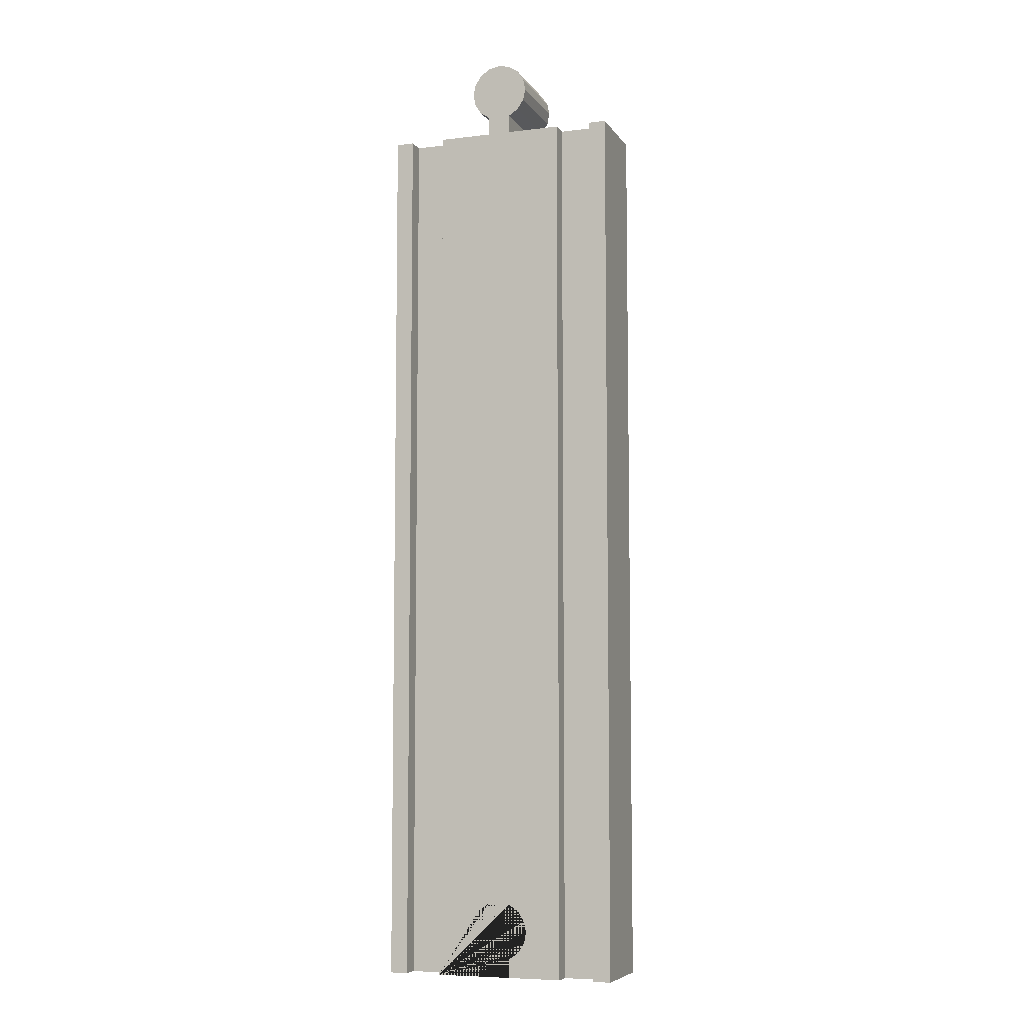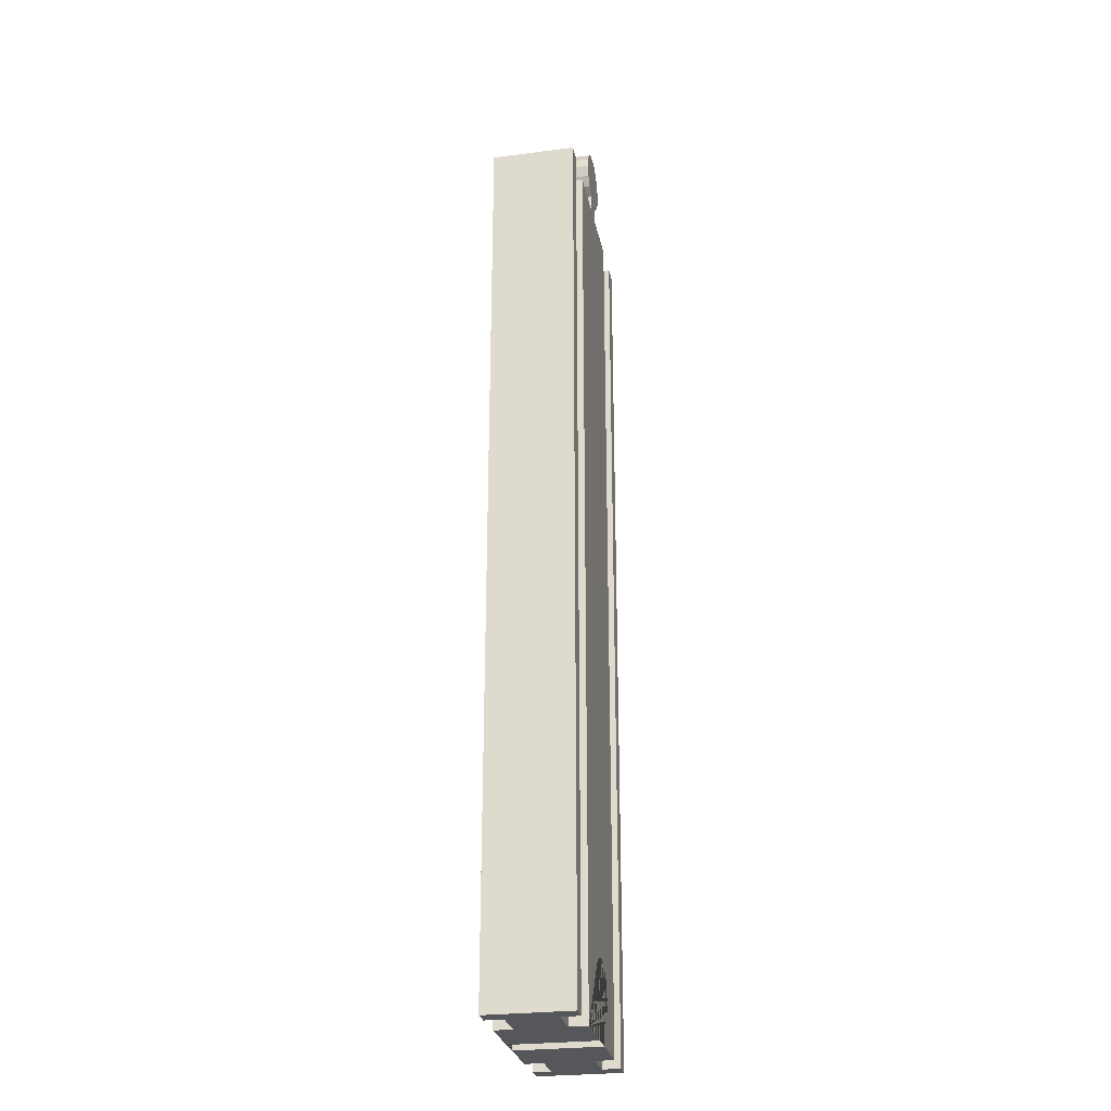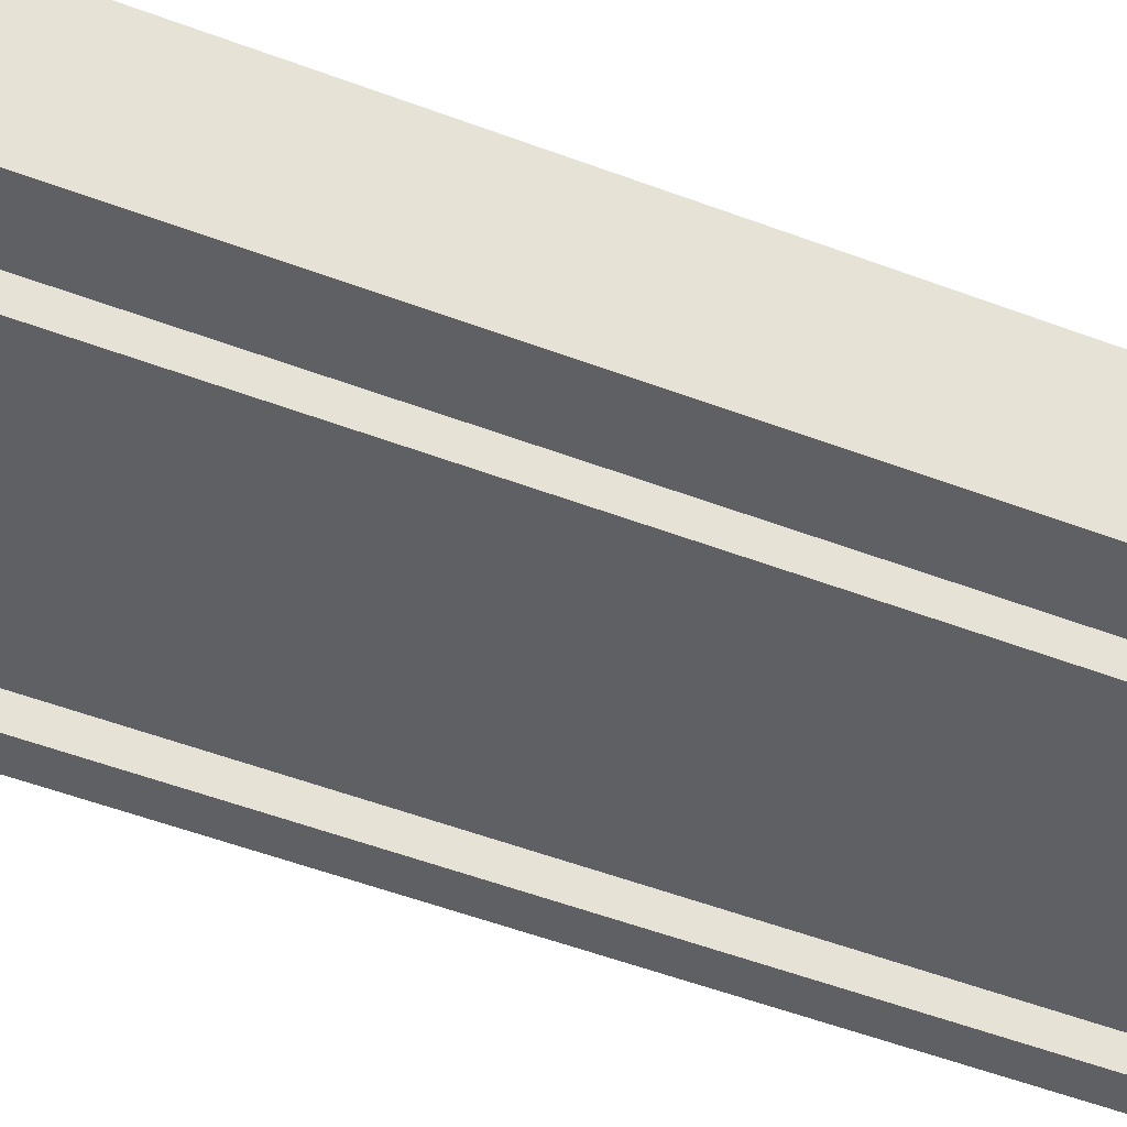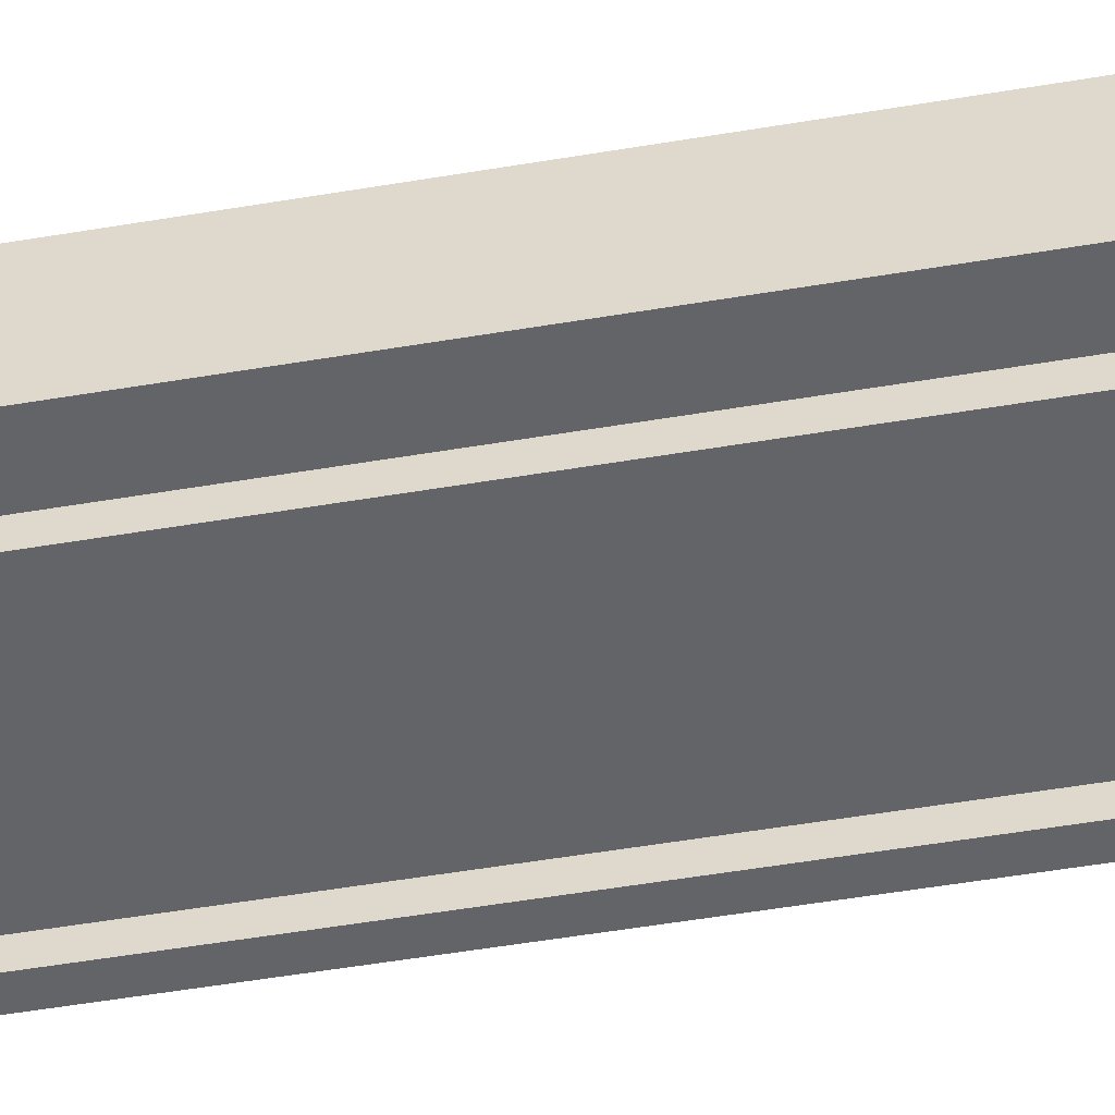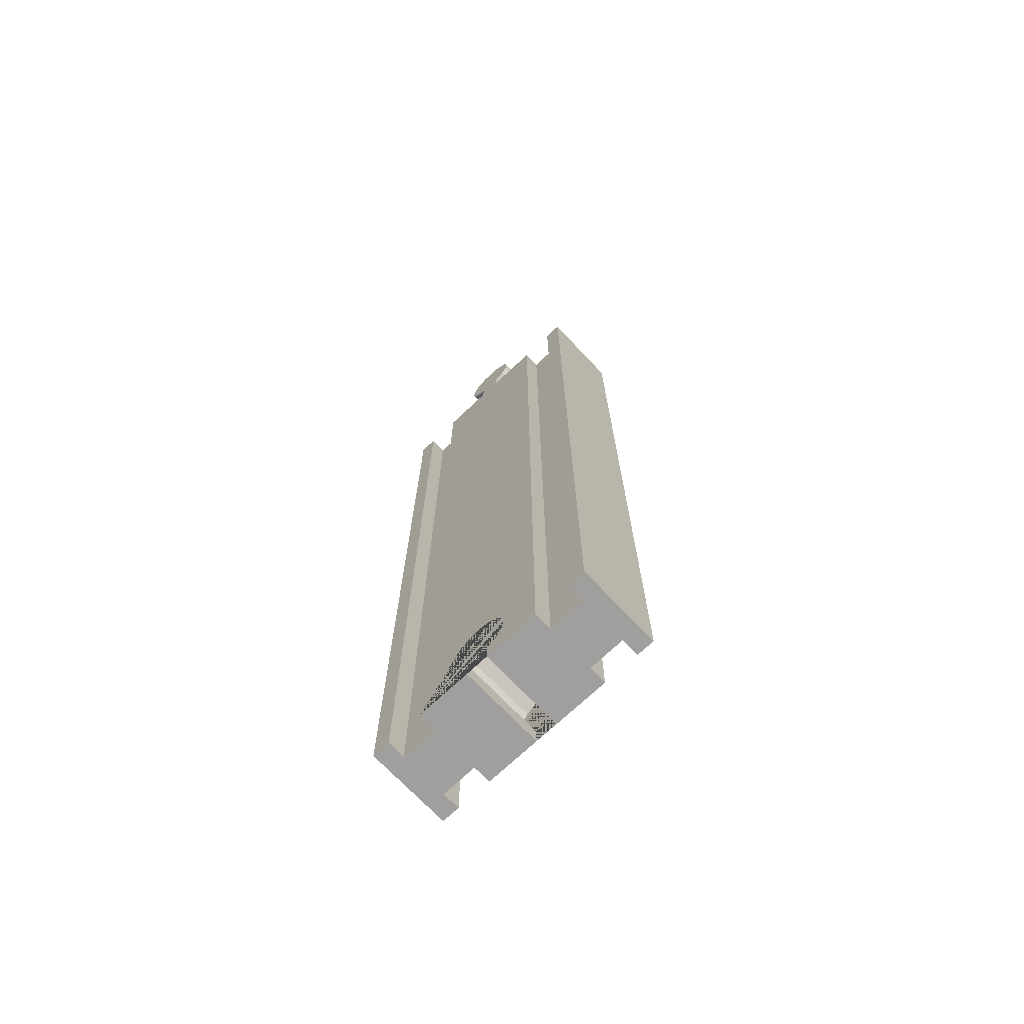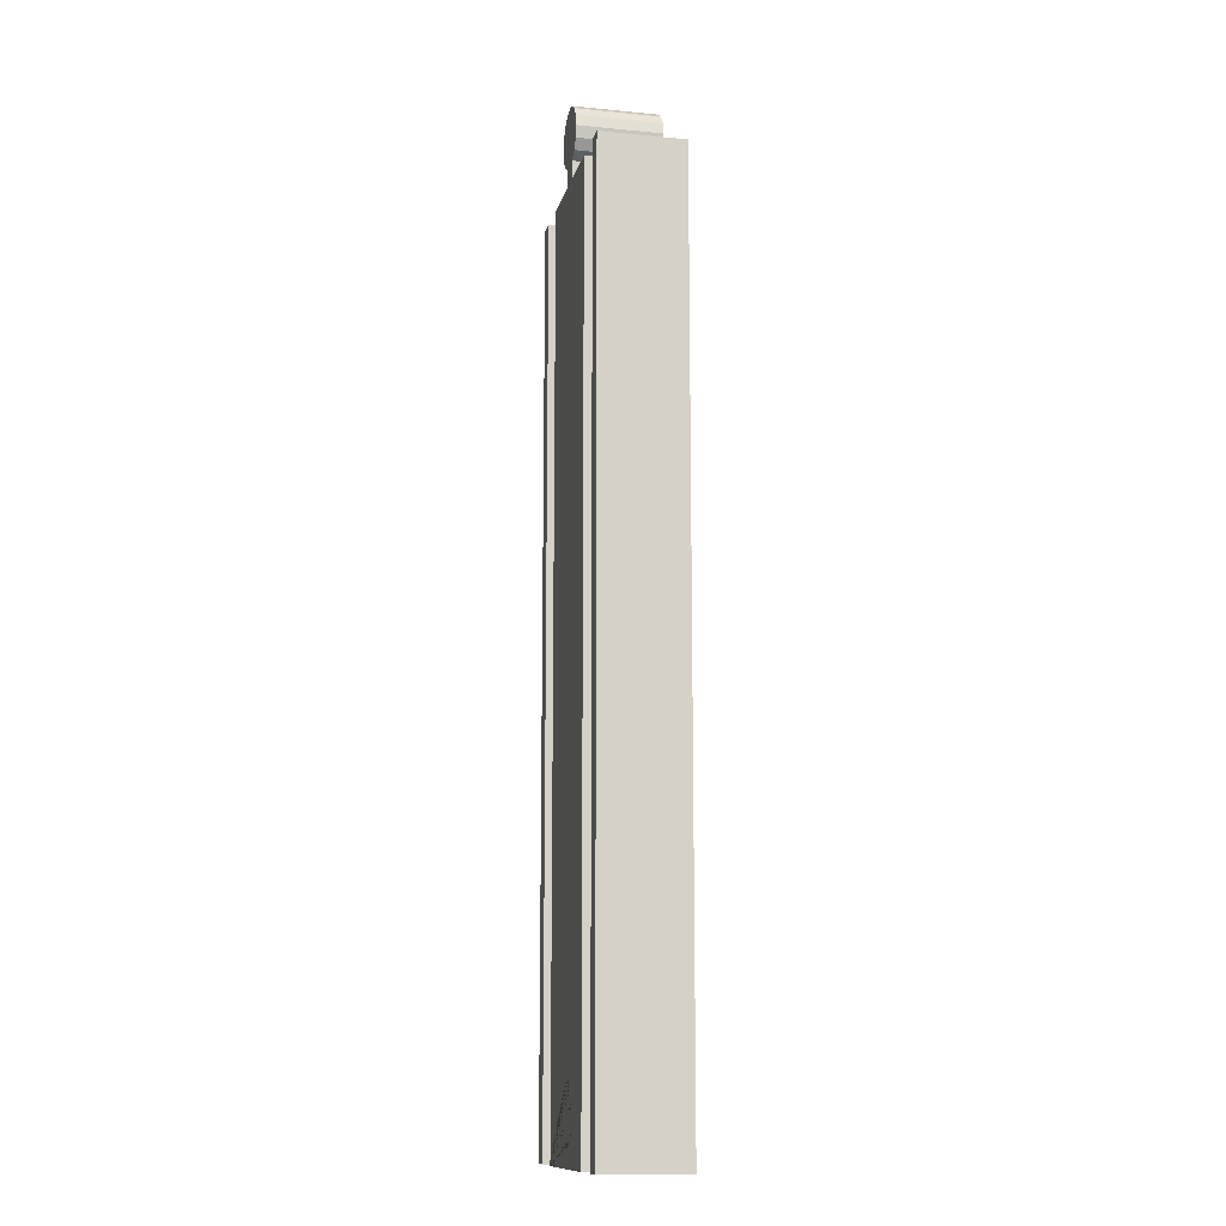
<metadata>
{"format":"obj","ext":"obj","renderer":"f3d","projection":"perspective","resolution":1024,"background":"white","views":[{"elev":-7.1,"azim":19.4,"up":"+Z"},{"elev":-27.1,"azim":101.1,"up":"+Z"},{"elev":-43.2,"azim":-115.2,"up":"+Y"},{"elev":-51.2,"azim":-79.5,"up":"+Y"},{"elev":-71.5,"azim":43.4,"up":"+Z"},{"elev":-12.2,"azim":77.2,"up":"+Z"}]}
</metadata>
<code>
o straight15cm_Cube.008
v -0.02 0.007 0
v -0.017 0.007 0
v -0.011 0.007 0
v -0.02 0.004 0
v -0.017 0.004 0
v -0.011 0.004 0
v 0.02 0.007 0
v 0.017 0.007 0
v 0.011 0.007 0
v 0.02 0.004 0
v 0.017 0.004 0
v 0.011 0.004 0
v -0.02 -0.007 0
v -0.017 -0.007 0
v -0.011 -0.007 0
v -0.02 -0.004 0
v -0.017 -0.004 0
v -0.011 -0.004 0
v 0.02 -0.007 0
v 0.017 -0.007 0
v 0.011 -0.007 0
v 0.02 -0.004 0
v 0.017 -0.004 0
v 0.011 -0.004 0
v -0.02 0.007 0.15
v -0.017 0.007 0.15
v -0.011 0.007 0.15
v -0.02 0.004 0.15
v -0.017 0.004 0.15
v -0.011 0.004 0.15
v 0.02 0.007 0.15
v 0.017 0.007 0.15
v 0.011 0.007 0.15
v 0.02 0.004 0.15
v 0.017 0.004 0.15
v 0.011 0.004 0.15
v -0.02 -0.007 0.15
v -0.017 -0.007 0.15
v -0.011 -0.007 0.15
v -0.02 -0.004 0.15
v -0.017 -0.004 0.15
v -0.011 -0.004 0.15
v 0.02 -0.007 0.15
v 0.017 -0.007 0.15
v 0.011 -0.007 0.15
v 0.02 -0.004 0.15
v 0.017 -0.004 0.15
v 0.011 -0.004 0.15
v 0.001913 -0.007 0
v 0.001913 -0.004 0
v -0.001913 -0.007 0
v -0.001913 -0.004 0
v -0.004619 0.007 0.009622
v -0.004619 -0.007 0.009622
v -0.005 0.007 0.007709
v -0.005 -0.007 0.007709
v 0.003536 0.007 0.01124
v 0.003536 -0.007 0.01124
v -0.001913 0.007 0.01233
v -0.001913 -0.007 0.01233
v -0.003536 0.007 0.004173
v -0.003536 -0.007 0.004173
v 0 0.007 0.01271
v 0 -0.007 0.01271
v -0.004619 0.007 0.005795
v -0.004619 -0.007 0.005795
v -0.001913 0.007 0.003089
v -0.001913 0.007 0
v -0.001913 -0.007 0.003089
v -0.001913 0.004 0
v 0.004619 0.007 0.005795
v 0.004619 -0.007 0.005795
v 0.003536 0.007 0.004173
v 0.003536 -0.007 0.004173
v 0.001913 0.007 0.003089
v 0.001913 0.007 0
v 0.001913 -0.007 0.003089
v 0.001913 0.004 0
v 0.004619 0.007 0.009622
v 0.004619 -0.007 0.009622
v 0.005 0.007 0.007709
v 0.005 -0.007 0.007709
v -0.003536 0.007 0.01124
v -0.003536 -0.007 0.01124
v 0.001913 0.007 0.01233
v 0.001913 -0.007 0.01233
v -0.001913 0.007 0.1623
v -0.003536 0.007 0.1612
v -0.004619 0.007 0.1596
v -0.005 0.007 0.1577
v -0.004619 0.007 0.1558
v -0.003536 0.007 0.1542
v -0.001913 0.007 0.1531
v -0.001913 0.007 0.15
v 0 0.007 0.15
v 0 0.007 0.1627
v 0.001913 0.007 0.1623
v 0.003536 0.007 0.1612
v 0.004619 0.007 0.1596
v 0.005 0.007 0.1577
v 0.004619 0.007 0.1558
v 0.003536 0.007 0.1542
v 0.001913 0.007 0.1531
v 0 0.007 0.1531
v 0.001913 0.007 0.15
v 0 0.007 0.1577
v -0.001913 -0.007 0.1623
v -0.003536 -0.007 0.1612
v -0.004619 -0.007 0.1596
v -0.005 -0.007 0.1577
v -0.004619 -0.007 0.1558
v -0.003536 -0.007 0.1542
v -0.001913 -0.007 0.1531
v -0.001913 -0.007 0.15
v 0 -0.007 0.15
v 0 -0.007 0.1627
v 0.001913 -0.007 0.1623
v 0.003536 -0.007 0.1612
v 0.004619 -0.007 0.1596
v 0.005 -0.007 0.1577
v 0.004619 -0.007 0.1558
v 0.003536 -0.007 0.1542
v 0.001913 -0.007 0.1531
v 0 -0.007 0.1531
v 0.001913 -0.007 0.15
v 0 -0.007 0.1577
v -0.001913 0.004 0.15
v 0.001913 0.004 0.15
v -0.003536 0.004 0.1612
v -0.005 0.004 0.1577
v -0.003536 0.004 0.1542
v 0.003536 0.004 0.1542
v 0.005 0.004 0.1577
v 0.003536 0.004 0.1612
v 0 0.004 0.1627
v 0.001913 0.004 0.1531
v 0.004619 0.004 0.1558
v 0.004619 0.004 0.1596
v 0.001913 0.004 0.1623
v -0.001913 0.004 0.1623
v -0.004619 0.004 0.1596
v -0.004619 0.004 0.1558
v -0.001913 0.004 0.1531
v -0.001913 -0.004 0.15
v 0.001913 -0.004 0.15
v -0.003536 -0.004 0.1612
v -0.005 -0.004 0.1577
v -0.003536 -0.004 0.1542
v 0.003536 -0.004 0.1542
v 0.005 -0.004 0.1577
v 0.003536 -0.004 0.1612
v 0 -0.004 0.1627
v 0.001913 -0.004 0.1531
v 0.004619 -0.004 0.1558
v 0.004619 -0.004 0.1596
v 0.001913 -0.004 0.1623
v -0.001913 -0.004 0.1623
v -0.004619 -0.004 0.1596
v -0.004619 -0.004 0.1558
v -0.001913 -0.004 0.1531
f 5 4 1 2
f 15 18 52 51
f 11 8 7 10
f 17 14 13 16
f 6 3 68 70
f 23 22 19 20
f 4 5 17 16
f 5 6 18 17
f 12 24 50 78
f 11 23 24 12
f 10 22 23 11
f 29 26 25 28
f 35 34 31 32
f 41 40 37 38
f 47 44 43 46
f 28 40 41 29
f 29 41 42 30
f 35 36 48 47
f 34 35 47 46
f 20 19 43 44
f 4 16 40 28
f 10 7 31 34
f 19 22 46 43
f 2 1 25 26
f 13 14 38 37
f 8 11 35 32
f 23 20 44 47
f 1 4 28 25
f 16 13 37 40
f 12 9 33 36
f 21 24 48 45
f 5 2 26 29
f 14 17 41 38
f 11 12 36 35
f 24 23 47 48
f 3 6 30 27
f 18 15 39 42
f 22 10 34 46
f 6 5 29 30
f 17 18 42 41
f 9 76 75 73 71 81 79 57 85 63 59 83 53 55 65 61 67 68 3 27 33
f 15 51 69 62 66 56 54 84 60 64 86 58 80 82 72 74 77 49 21 45 39
f 7 8 32 31
f 63 64 60 59
f 49 50 24 21
f 85 86 64 63
f 67 69 51 52 70 68
f 75 77 74 73
f 65 66 62 61
f 55 56 66 65
f 59 60 84 83
f 61 62 69 67
f 71 72 82 81
f 81 82 80 79
f 77 75 76 78 50 49
f 73 74 72 71
f 79 80 58 57
f 83 84 54 53
f 78 76 9 12
f 70 52 18 6
f 57 58 86 85
f 53 54 56 55
f 95 94 93 104
f 106 104 93
f 92 106 93
f 91 106 92
f 90 106 91
f 89 106 90
f 88 106 89
f 87 106 88
f 96 106 87
f 160 144 114 113
f 95 104 103 105
f 106 103 104
f 102 103 106
f 101 102 106
f 100 101 106
f 99 100 106
f 98 99 106
f 97 98 106
f 96 97 106
f 115 124 113 114
f 126 113 124
f 112 113 126
f 111 112 126
f 110 111 126
f 109 110 126
f 108 109 126
f 107 108 126
f 116 107 126
f 157 146 108 107
f 152 116 117 156
f 156 117 118 151
f 151 118 119 155
f 155 119 120 150
f 150 120 121 154
f 154 121 122 149
f 149 122 123 153
f 153 123 125 145
f 148 160 113 112
f 147 159 111 110
f 146 158 109 108
f 152 157 107 116
f 115 125 123 124
f 126 124 123
f 122 126 123
f 121 126 122
f 120 126 121
f 119 126 120
f 118 126 119
f 117 126 118
f 116 126 117
f 158 147 110 109
f 159 148 112 111
f 91 92 131 142
f 89 90 130 141
f 96 87 140 135
f 88 89 141 129
f 90 91 142 130
f 92 93 143 131
f 103 136 128 105
f 102 132 136 103
f 101 137 132 102
f 100 133 137 101
f 99 138 133 100
f 98 134 138 99
f 97 139 134 98
f 96 135 139 97
f 87 88 129 140
f 93 94 127 143
f 142 131 148 159
f 141 130 147 158
f 135 140 157 152
f 129 141 158 146
f 130 142 159 147
f 131 143 160 148
f 136 153 145 128
f 132 149 153 136
f 137 154 149 132
f 133 150 154 137
f 138 155 150 133
f 134 151 155 138
f 139 156 151 134
f 135 152 156 139
f 140 129 146 157
f 143 127 144 160
f 30 127 94 27
f 42 144 127 30
f 39 114 144 42
f 36 33 105 128
f 48 36 128 145
f 45 48 145 125

</code>
